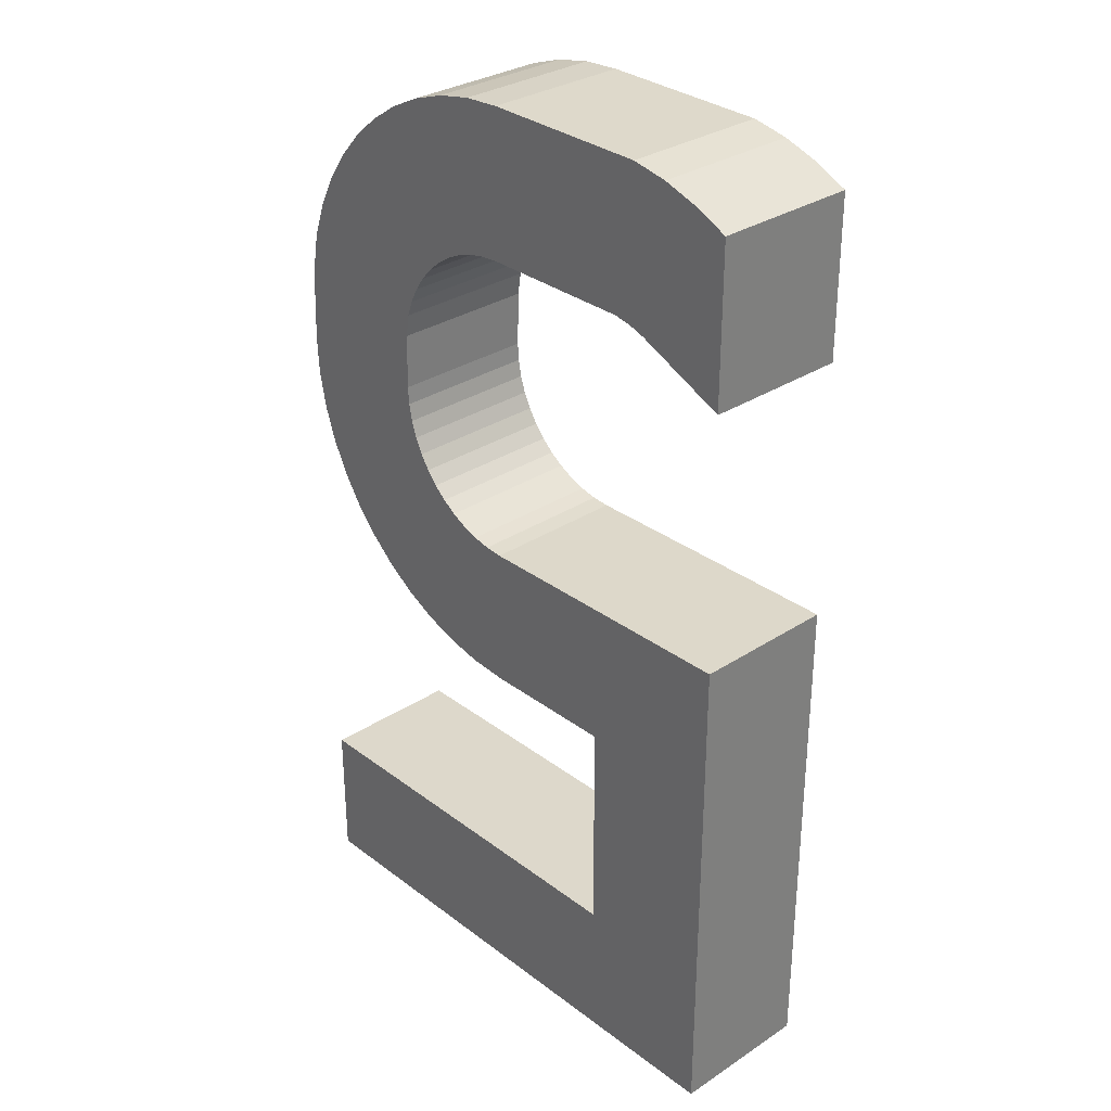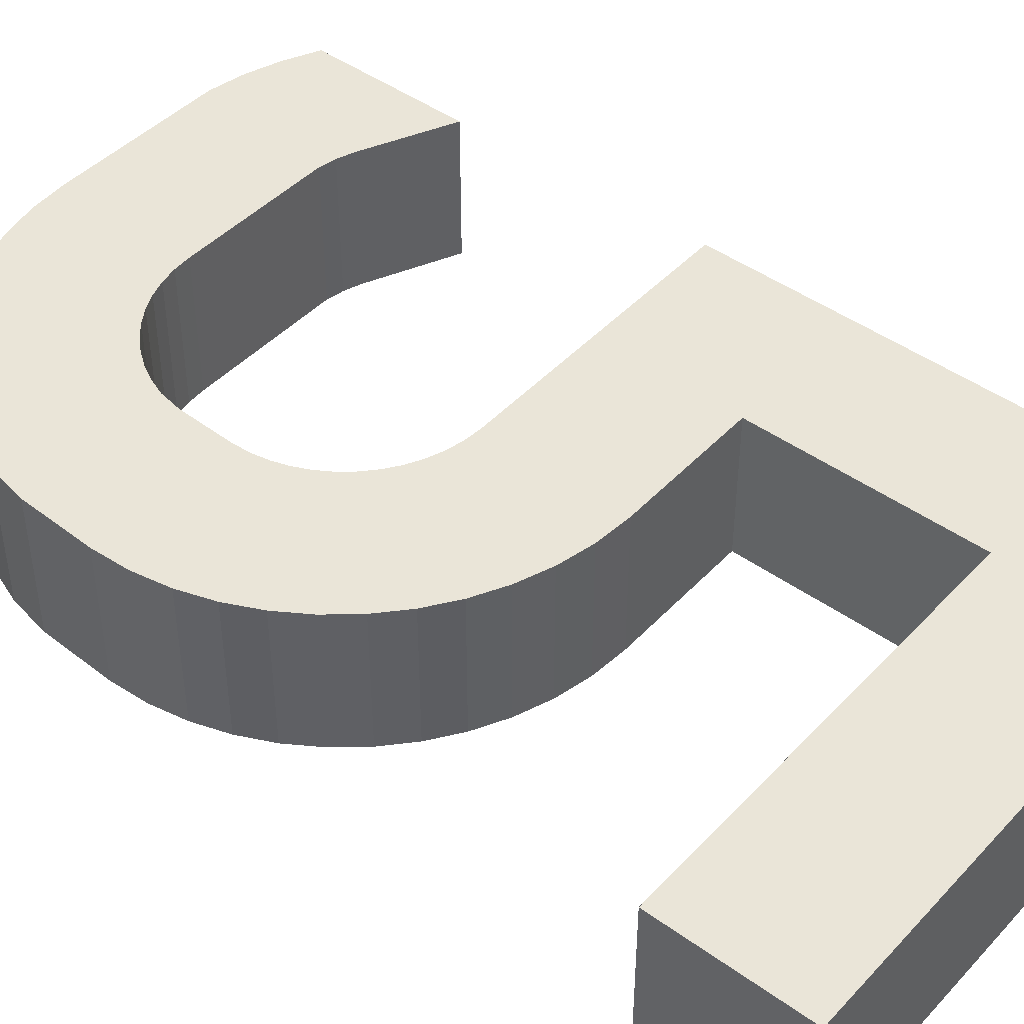
<metadata>
{"format":"obj","ext":"obj","renderer":"f3d","projection":"perspective","resolution":1024,"background":"white","views":[{"elev":31.1,"azim":-133.0,"up":"+Z"},{"elev":45.1,"azim":129.8,"up":"+Y"}]}
</metadata>
<code>
o Number5
v -0 -0 -0.4677
v -0 -0 -0.6176
v 0.2907 -0 -0.4682
v 0.3093 -0 -0.4667
v 0.3272 -0 -0.4629
v 0.3441 -0 -0.4569
v 0.3599 -0 -0.4487
v 0.3744 -0 -0.4387
v 0.3875 -0 -0.427
v 0.399 -0 -0.4137
v 0.4088 -0 -0.3989
v 0.4166 -0 -0.383
v 0.4223 -0 -0.366
v 0.4258 -0 -0.348
v 0.4269 -0 -0.3294
v 0.4255 -0 -0.2718
v 0.4216 -0 -0.2479
v 0.4156 -0 -0.231
v 0.4074 -0 -0.2152
v 0.3974 -0 -0.2007
v 0.3857 -0 -0.1876
v 0.3724 -0 -0.1761
v 0.3576 -0 -0.1664
v 0.3417 -0 -0.1585
v 0.3247 -0 -0.1528
v 0.3067 -0 -0.1493
v 0.2881 -0 -0.1482
v 0.2921 -0 -0.6177
v 0.3311 -0 -0.6147
v 0.3684 -0 -0.6067
v 0.4038 -0 -0.594
v 0.4368 -0 -0.577
v 0.4672 -0 -0.5561
v 0.4946 -0 -0.5315
v 0.5186 -0 -0.5037
v 0.539 -0 -0.4729
v 0.5553 -0 -0.4395
v 0.5673 -0 -0.404
v 0.5746 -0 -0.3665
v 0.5769 -0 -0.3274
v 0.5739 -0 -0.2495
v 0.5659 -0 -0.2062
v 0.5532 -0 -0.1708
v 0.5362 -0 -0.1378
v 0.5153 -0 -0.1074
v 0.4907 -0 -0.08003
v 0.4629 -0 -0.05599
v 0.4321 -0 -0.03562
v 0.3987 -0 -0.01928
v 0.3632 -0 -0.007291
v 0.3257 -0 -0
v 0.2868 -0 0.002255
v 0.577 -0 -0.9977
v 0.577 -0 -0.8477
v -0 -0 -0.9977
v -0 -0 -0.8477
v 0.0035 0 -0.2004
v 0.09537 0 -0.1585
v 0.1124 0 -0.1528
v 0.1303 -0 -0.1493
v 0.0035 0 -0.03562
v 0.03832 0 -0.01928
v 0.07391 0 -0.007291
v 0.1114 0 -0
v 0.1496 -0 -0.4679
v 0.1503 -0 -0.6175
v 0.15 -0 -0.9977
v 0.15 -0 -0.8477
v 0.15 0.15 -0.8477
v 0.15 0.15 -0.9977
v 0.1504 0.15 -0.6176
v 0.1496 0.1499 -0.4679
v 0.1114 0.1499 -0
v 0.07391 0.15 -0.007291
v 0.03832 0.15 -0.01928
v 0.0035 0.15 -0.03562
v 0.1303 0.15 -0.1493
v 0.1124 0.1499 -0.1528
v 0.09537 0.1499 -0.1585
v 0.0035 0.15 -0.2004
v -0 0.1499 -0.8477
v -0 0.15 -0.9977
v 0.577 0.15 -0.8477
v 0.577 0.15 -0.9977
v 0.2868 0.15 0.002255
v 0.3257 0.15 -0
v 0.3632 0.15 -0.007291
v 0.3987 0.15 -0.01928
v 0.4321 0.15 -0.03562
v 0.4629 0.15 -0.05599
v 0.4907 0.15 -0.08003
v 0.5153 0.15 -0.1074
v 0.5362 0.15 -0.1378
v 0.5532 0.15 -0.1708
v 0.5659 0.15 -0.2062
v 0.5739 0.15 -0.2495
v 0.5769 0.15 -0.3274
v 0.5746 0.15 -0.3665
v 0.5673 0.15 -0.404
v 0.5553 0.15 -0.4395
v 0.539 0.15 -0.4729
v 0.5186 0.15 -0.5037
v 0.4946 0.15 -0.5315
v 0.4672 0.15 -0.5561
v 0.4368 0.15 -0.577
v 0.4038 0.15 -0.594
v 0.3684 0.15 -0.6067
v 0.3311 0.15 -0.6147
v 0.2921 0.1499 -0.6177
v 0.2881 0.1499 -0.1482
v 0.3067 0.1499 -0.1493
v 0.3247 0.1499 -0.1528
v 0.3417 0.1499 -0.1585
v 0.3576 0.1499 -0.1664
v 0.3724 0.1499 -0.1761
v 0.3857 0.1499 -0.1876
v 0.3974 0.1499 -0.2007
v 0.4074 0.1499 -0.2152
v 0.4156 0.1499 -0.231
v 0.4216 0.1499 -0.2479
v 0.4255 0.1499 -0.2718
v 0.4269 0.1499 -0.3294
v 0.4258 0.1499 -0.348
v 0.4223 0.1499 -0.366
v 0.4166 0.1499 -0.383
v 0.4088 0.1499 -0.3989
v 0.399 0.1499 -0.4137
v 0.3875 0.1499 -0.427
v 0.3744 0.1499 -0.4387
v 0.3599 0.1499 -0.4487
v 0.3441 0.1499 -0.4569
v 0.3272 0.1499 -0.4629
v 0.3093 0.1499 -0.4667
v 0.2907 0.15 -0.4682
v -0 0.15 -0.6176
v -0 0.15 -0.4677
v 0.0001 -0 -0.4678
v 0.0001 -0 -0.6176
v 0.2907 -0 -0.4683
v 0.3094 -0 -0.4668
v 0.3272 -0 -0.463
v 0.3441 -0 -0.457
v 0.36 -0 -0.4488
v 0.3745 -0 -0.4388
v 0.3876 -0 -0.427
v 0.3991 -0 -0.4137
v 0.4089 -0 -0.399
v 0.4167 -0 -0.383
v 0.4224 -0 -0.366
v 0.4259 -0 -0.3481
v 0.427 -0 -0.3294
v 0.4256 -0 -0.2718
v 0.4217 -0 -0.2479
v 0.4157 -0 -0.231
v 0.4075 -0 -0.2152
v 0.3975 -0 -0.2006
v 0.3857 -0 -0.1875
v 0.3724 -0 -0.176
v 0.3577 -0 -0.1663
v 0.3417 -0 -0.1584
v 0.3247 -0 -0.1527
v 0.3068 -0 -0.1492
v 0.2881 -0 -0.1481
v 0.2921 -0 -0.6176
v 0.3311 -0 -0.6146
v 0.3684 -0 -0.6066
v 0.4038 -0 -0.5939
v 0.4368 -0 -0.5769
v 0.4671 -0 -0.556
v 0.4945 -0 -0.5314
v 0.5186 -0 -0.5036
v 0.5389 -0 -0.4729
v 0.5552 -0 -0.4395
v 0.5672 -0 -0.4039
v 0.5745 -0 -0.3665
v 0.5768 -0 -0.3274
v 0.5738 -0 -0.2495
v 0.5658 -0 -0.2062
v 0.5531 -0 -0.1709
v 0.5361 -0 -0.1378
v 0.5152 -0 -0.1075
v 0.4906 -0 -0.0801
v 0.4628 -0 -0.05607
v 0.4321 -0 -0.03571
v 0.3987 -0 -0.01937
v 0.3631 -0 -0.007388
v 0.3257 -0 -0.0001
v 0.2868 -0 0.002155
v 0.5769 -0 -0.9976
v 0.5769 -0 -0.8478
v 0.0001 -0 -0.9976
v 0.0001 -0 -0.8477
v 0.0036 0 -0.2002
v 0.09533 0 -0.1584
v 0.1124 0 -0.1527
v 0.1303 -0 -0.1492
v 0.0036 0 -0.03569
v 0.03835 0 -0.01937
v 0.07393 0 -0.007388
v 0.1114 -0 -0.0001
v 0.1496 -0 -0.468
v 0.1504 -0 -0.6176
v 0.15 -0 -0.9976
v 0.1499 -0 -0.8478
v 0.1114 0.15 -0.0001
v 0.2868 0.15 0.002155
v 0.1303 0.15 -0.1492
v 0.2881 0.15 -0.1481
v 0.0001 0.15 -0.8477
v 0.0001 0.15 -0.6176
v 0.1499 0.15 -0.8478
v 0.1503 0.15 -0.6175
v 0.5769 0.15 -0.8478
v 0.15 0.15 -0.9976
v 0.0001 0.15 -0.9976
v 0.5769 0.15 -0.9976
v 0.2921 0.15 -0.6176
v 0.1496 0.15 -0.468
v 0.2907 0.15 -0.4683
v 0.0001 0.15 -0.4678
v 0.0036 0.15 -0.03569
v 0.0036 0.15 -0.2002
v 0.07393 0.15 -0.007388
v 0.03835 0.15 -0.01937
v 0.1124 0.15 -0.1527
v 0.09533 0.15 -0.1584
v 0.3257 0.15 -0.0001
v 0.3631 0.15 -0.007388
v 0.3987 0.15 -0.01937
v 0.4321 0.15 -0.03571
v 0.4628 0.15 -0.05607
v 0.4906 0.15 -0.0801
v 0.5152 0.15 -0.1075
v 0.5361 0.15 -0.1378
v 0.5531 0.15 -0.1709
v 0.5658 0.15 -0.2062
v 0.5738 0.15 -0.2495
v 0.5768 0.15 -0.3274
v 0.5745 0.15 -0.3665
v 0.5672 0.15 -0.4039
v 0.5552 0.15 -0.4395
v 0.5389 0.15 -0.4729
v 0.5186 0.15 -0.5036
v 0.4945 0.15 -0.5314
v 0.4671 0.15 -0.556
v 0.4368 0.15 -0.5769
v 0.4038 0.15 -0.5939
v 0.3684 0.15 -0.6066
v 0.3311 0.15 -0.6146
v 0.3068 0.15 -0.1492
v 0.3247 0.15 -0.1527
v 0.3417 0.15 -0.1584
v 0.3577 0.15 -0.1663
v 0.3724 0.15 -0.176
v 0.3857 0.15 -0.1875
v 0.3975 0.15 -0.2006
v 0.4075 0.15 -0.2152
v 0.4157 0.15 -0.231
v 0.4217 0.15 -0.2479
v 0.4256 0.15 -0.2718
v 0.427 0.15 -0.3294
v 0.4259 0.15 -0.3481
v 0.4224 0.15 -0.366
v 0.4167 0.15 -0.383
v 0.4089 0.15 -0.399
v 0.3991 0.15 -0.4137
v 0.3876 0.15 -0.427
v 0.3745 0.15 -0.4388
v 0.36 0.15 -0.4488
v 0.3441 0.15 -0.457
v 0.3272 0.15 -0.463
v 0.3094 0.15 -0.4668
v -0 0.0001 -0.4678
v -0 0.0001 -0.6176
v 0.577 0.0001 -0.9976
v 0.577 0.0001 -0.8478
v -0 0.0001 -0.9976
v -0 0.0001 -0.8477
v 0.0035 0.0001 -0.2003
v 0.0035 0.0001 -0.03572
v 0.1504 0.0001 -0.6177
v 0.15 0.0001 -0.8476
v -0 0.15 -0.8477
v -0 0.1499 -0.6176
v 0.1504 0.1499 -0.6177
v 0.15 0.1499 -0.8476
v 0.577 0.1499 -0.8478
v -0 0.1499 -0.9976
v 0.577 0.1499 -0.9976
v -0 0.1499 -0.4678
v 0.0035 0.1499 -0.03572
v 0.0035 0.1499 -0.2003
v 0.5769 0.0001 -0.9977
v 0.15 0.0001 -0.9977
v 0.0001 0.0001 -0.9977
v 0.5769 0.0001 -0.8477
v 0.1501 0.0001 -0.8477
v 0.1501 0.1499 -0.8477
v 0.5769 0.1499 -0.8477
v 0.0001 0.1499 -0.9977
v 0.15 0.1499 -0.9977
v 0.5769 0.1499 -0.9977
v 0.2907 0.0001 -0.4682
v 0.3093 0.0001 -0.4667
v 0.3272 0.0001 -0.4629
v 0.3441 0.0001 -0.4569
v 0.3599 0.0001 -0.4487
v 0.3744 0.0001 -0.4387
v 0.3875 0.0001 -0.427
v 0.399 0.0001 -0.4137
v 0.4088 0.0001 -0.3989
v 0.4166 0.0001 -0.383
v 0.4223 0.0001 -0.366
v 0.4258 0.0001 -0.348
v 0.4269 0.0001 -0.3294
v 0.4255 0.0001 -0.2718
v 0.4216 0.0001 -0.2479
v 0.4156 0.0001 -0.231
v 0.4074 0.0001 -0.2152
v 0.3974 0.0001 -0.2007
v 0.3857 0.0001 -0.1876
v 0.3724 0.0001 -0.1761
v 0.3576 0.0001 -0.1664
v 0.3417 0.0001 -0.1585
v 0.3247 0.0001 -0.1528
v 0.3067 0.0001 -0.1493
v 0.2881 0.0001 -0.1482
v 0.2921 0.0001 -0.6177
v 0.3311 0.0001 -0.6147
v 0.3684 0.0001 -0.6067
v 0.4038 0.0001 -0.594
v 0.4368 0.0001 -0.577
v 0.4672 0.0001 -0.5561
v 0.4946 0.0001 -0.5315
v 0.5186 0.0001 -0.5037
v 0.539 0.0001 -0.4729
v 0.5553 0.0001 -0.4395
v 0.5673 0.0001 -0.404
v 0.5746 0.0001 -0.3665
v 0.5769 0.0001 -0.3274
v 0.5739 0.0001 -0.2495
v 0.5659 0.0001 -0.2062
v 0.5532 0.0001 -0.1708
v 0.5362 0.0001 -0.1378
v 0.5153 0.0001 -0.1074
v 0.4907 0.0001 -0.08003
v 0.4629 0.0001 -0.05599
v 0.4321 0.0001 -0.03562
v 0.3987 0.0001 -0.01928
v 0.3632 0.0001 -0.007291
v 0.3257 0.0001 -0
v 0.2868 0.0001 0.002255
v 0.003591 0.0001 -0.2004
v 0.09537 0.0001 -0.1585
v 0.1124 0.0001 -0.1528
v 0.1303 0.0001 -0.1493
v 0.003591 0.0001 -0.03558
v 0.03832 0.0001 -0.01928
v 0.07391 0.0001 -0.007291
v 0.1114 0.0001 -0
v 0.0001 0.0001 -0.4677
v 0.1496 0.0001 -0.4679
v 0.1505 0.0001 -0.6176
v 0.1114 0.15 -0
v 0.2868 0.1499 0.002255
v 0.1303 0.1499 -0.1493
v 0.2881 0.15 -0.1482
v 0.1505 0.1499 -0.6176
v 0.2921 0.15 -0.6177
v 0.1496 0.15 -0.4679
v 0.2907 0.1499 -0.4682
v 0.0001 0.1499 -0.4677
v 0.003591 0.1499 -0.03558
v 0.003591 0.1499 -0.2004
v 0.07391 0.1499 -0.007291
v 0.03832 0.1499 -0.01928
v 0.1124 0.15 -0.1528
v 0.09537 0.15 -0.1585
v 0.3257 0.1499 -0
v 0.3632 0.1499 -0.007291
v 0.3987 0.1499 -0.01928
v 0.4321 0.1499 -0.03562
v 0.4629 0.1499 -0.05599
v 0.4907 0.1499 -0.08003
v 0.5153 0.1499 -0.1074
v 0.5362 0.1499 -0.1378
v 0.5532 0.1499 -0.1708
v 0.5659 0.1499 -0.2062
v 0.5739 0.1499 -0.2495
v 0.5769 0.1499 -0.3274
v 0.5746 0.1499 -0.3665
v 0.5673 0.1499 -0.404
v 0.5553 0.1499 -0.4395
v 0.539 0.1499 -0.4729
v 0.5186 0.1499 -0.5037
v 0.4946 0.1499 -0.5315
v 0.4672 0.1499 -0.5561
v 0.4368 0.1499 -0.577
v 0.4038 0.1499 -0.594
v 0.3684 0.1499 -0.6067
v 0.3311 0.1499 -0.6147
v 0.3067 0.15 -0.1493
v 0.3247 0.15 -0.1528
v 0.3417 0.15 -0.1585
v 0.3576 0.15 -0.1664
v 0.3724 0.15 -0.1761
v 0.3857 0.15 -0.1876
v 0.3974 0.15 -0.2007
v 0.4074 0.15 -0.2152
v 0.4156 0.15 -0.231
v 0.4216 0.15 -0.2479
v 0.4255 0.15 -0.2718
v 0.4269 0.15 -0.3294
v 0.4258 0.15 -0.348
v 0.4223 0.15 -0.366
v 0.4166 0.15 -0.383
v 0.4088 0.15 -0.3989
v 0.399 0.15 -0.4137
v 0.3875 0.15 -0.427
v 0.3744 0.15 -0.4387
v 0.3599 0.15 -0.4487
v 0.3441 0.15 -0.4569
v 0.3272 0.15 -0.4629
v 0.3093 0.15 -0.4667
f 139 164 165 140
f 140 165 166 141
f 141 166 167 142
f 142 167 168 143
f 143 168 169 144
f 144 169 170 145
f 145 170 171 146
f 146 171 172 147
f 147 172 173 148
f 148 173 174 149
f 149 174 175 150
f 150 175 176 151
f 151 176 177 152
f 152 177 178 153
f 153 178 179 154
f 154 179 180 155
f 155 180 181 156
f 156 181 182 157
f 157 182 183 158
f 158 183 184 159
f 159 184 185 160
f 160 185 186 161
f 161 186 187 162
f 162 187 188 163
f 193 194 198 197
f 194 195 199 198
f 195 196 200 199
f 137 138 66 201
f 201 66 164 139
f 191 203 204 192
f 203 189 190 204
f 138 192 204 66
f 163 188 200 196
f 352 365 73 360
f 356 366 110 327
f 274 284 81 278
f 282 286 285 281
f 297 296 299 298
f 294 295 300 301
f 293 294 301 302
f 363 368 109 328
f 303 371 72 362
f 372 361 362 72
f 279 280 291 292
f 359 360 73 375
f 358 359 375 376
f 357 358 376 373
f 356 355 78 366
f 355 354 79 78
f 354 353 374 79
f 277 278 81 288
f 276 275 289 287
f 351 379 365 352
f 350 380 379 351
f 349 381 380 350
f 348 382 381 349
f 347 383 382 348
f 346 384 383 347
f 345 385 384 346
f 344 386 385 345
f 343 387 386 344
f 342 388 387 343
f 341 389 388 342
f 340 390 389 341
f 339 391 390 340
f 338 392 391 339
f 337 393 392 338
f 336 394 393 337
f 335 395 394 336
f 334 396 395 335
f 333 397 396 334
f 332 398 397 333
f 331 399 398 332
f 330 400 399 331
f 329 401 400 330
f 328 109 401 329
f 327 110 111 326
f 326 111 112 325
f 325 112 113 324
f 324 113 114 323
f 323 114 115 322
f 322 115 116 321
f 321 116 117 320
f 320 117 118 319
f 319 118 119 318
f 318 119 120 317
f 317 120 121 316
f 316 121 122 315
f 315 122 123 314
f 314 123 124 313
f 313 124 125 312
f 312 125 126 311
f 311 126 127 310
f 310 127 128 309
f 309 128 129 308
f 308 129 130 307
f 307 130 131 306
f 306 131 132 305
f 305 132 133 304
f 304 133 371 303
f 273 290 284 274
f 249 217 219 272
f 248 249 272 271
f 247 248 271 270
f 246 247 270 269
f 245 246 269 268
f 244 245 268 267
f 243 244 267 266
f 242 243 266 265
f 241 242 265 264
f 240 241 264 263
f 239 240 263 262
f 238 239 262 261
f 237 238 261 260
f 236 237 260 259
f 235 236 259 258
f 234 235 258 257
f 233 234 257 256
f 232 233 256 255
f 231 232 255 254
f 230 231 254 253
f 229 230 253 252
f 228 229 252 251
f 227 228 251 250
f 206 227 250 208
f 224 226 222 221
f 223 225 226 224
f 205 207 225 223
f 212 210 220 218
f 217 212 218 219
f 211 214 215 209
f 213 216 214 211
f 211 209 210 212
f 205 206 208 207
f 1 2 138 137
f 139 140 4 3
f 140 141 5 4
f 141 142 6 5
f 142 143 7 6
f 143 144 8 7
f 144 145 9 8
f 145 146 10 9
f 146 147 11 10
f 147 148 12 11
f 148 149 13 12
f 149 150 14 13
f 150 151 15 14
f 151 152 16 15
f 152 153 17 16
f 153 154 18 17
f 154 155 19 18
f 155 156 20 19
f 156 157 21 20
f 157 158 22 21
f 158 159 23 22
f 159 160 24 23
f 160 161 25 24
f 161 162 26 25
f 162 163 27 26
f 165 164 28 29
f 166 165 29 30
f 167 166 30 31
f 168 167 31 32
f 169 168 32 33
f 170 169 33 34
f 171 170 34 35
f 172 171 35 36
f 173 172 36 37
f 174 173 37 38
f 175 174 38 39
f 176 175 39 40
f 177 176 40 41
f 178 177 41 42
f 179 178 42 43
f 180 179 43 44
f 181 180 44 45
f 182 181 45 46
f 183 182 46 47
f 184 183 47 48
f 185 184 48 49
f 186 185 49 50
f 187 186 50 51
f 188 187 51 52
f 190 189 53 54
f 191 192 56 55
f 194 193 57 58
f 195 194 58 59
f 196 195 59 60
f 197 198 62 61
f 198 199 63 62
f 199 200 64 63
f 193 197 61 57
f 65 1 137 201
f 201 139 3 65
f 164 66 202 28
f 189 203 67 53
f 203 191 55 67
f 204 190 54 68
f 66 204 68 202
f 192 138 2 56
f 163 196 60 27
f 200 188 52 64
f 206 205 364 85
f 207 208 367 77
f 210 209 283 135
f 211 212 71 69
f 213 211 69 83
f 215 214 70 82
f 214 216 84 70
f 212 217 369 71
f 219 218 370 134
f 218 220 136 370
f 221 222 80 76
f 205 223 74 364
f 223 224 75 74
f 224 221 76 75
f 225 207 77 377
f 226 225 377 378
f 222 226 378 80
f 209 215 82 283
f 216 213 83 84
f 227 206 85 86
f 228 227 86 87
f 229 228 87 88
f 230 229 88 89
f 231 230 89 90
f 232 231 90 91
f 233 232 91 92
f 234 233 92 93
f 235 234 93 94
f 236 235 94 95
f 237 236 95 96
f 238 237 96 97
f 239 238 97 98
f 240 239 98 99
f 241 240 99 100
f 242 241 100 101
f 243 242 101 102
f 244 243 102 103
f 245 244 103 104
f 246 245 104 105
f 247 246 105 106
f 248 247 106 107
f 249 248 107 108
f 217 249 108 369
f 208 250 402 367
f 250 251 403 402
f 251 252 404 403
f 252 253 405 404
f 253 254 406 405
f 254 255 407 406
f 255 256 408 407
f 256 257 409 408
f 257 258 410 409
f 258 259 411 410
f 259 260 412 411
f 260 261 413 412
f 261 262 414 413
f 262 263 415 414
f 263 264 416 415
f 264 265 417 416
f 265 266 418 417
f 266 267 419 418
f 267 268 420 419
f 268 269 421 420
f 269 270 422 421
f 270 271 423 422
f 271 272 424 423
f 272 219 134 424
f 220 210 135 136
f 2 1 273 274
f 275 276 54 53
f 278 277 55 56
f 280 279 57 61
f 282 281 202 68
f 274 278 56 2
f 81 284 135 283
f 281 285 71 202
f 285 286 69 71
f 286 282 68 69
f 276 287 83 54
f 277 288 82 55
f 289 275 53 84
f 1 136 290 273
f 291 280 61 76
f 292 291 76 80
f 279 292 80 57
f 288 81 283 82
f 287 289 84 83
f 284 290 136 135
f 294 293 53 67
f 295 294 67 55
f 296 297 68 54
f 297 298 69 68
f 299 296 54 83
f 298 299 83 69
f 300 295 55 82
f 301 300 82 70
f 302 301 70 84
f 293 302 84 53
f 304 303 3 4
f 305 304 4 5
f 306 305 5 6
f 307 306 6 7
f 308 307 7 8
f 309 308 8 9
f 310 309 9 10
f 311 310 10 11
f 312 311 11 12
f 313 312 12 13
f 314 313 13 14
f 315 314 14 15
f 316 315 15 16
f 317 316 16 17
f 318 317 17 18
f 319 318 18 19
f 320 319 19 20
f 321 320 20 21
f 322 321 21 22
f 323 322 22 23
f 324 323 23 24
f 325 324 24 25
f 326 325 25 26
f 327 326 26 27
f 328 329 29 28
f 329 330 30 29
f 330 331 31 30
f 331 332 32 31
f 332 333 33 32
f 333 334 34 33
f 334 335 35 34
f 335 336 36 35
f 336 337 37 36
f 337 338 38 37
f 338 339 39 38
f 339 340 40 39
f 340 341 41 40
f 341 342 42 41
f 342 343 43 42
f 343 344 44 43
f 344 345 45 44
f 345 346 46 45
f 346 347 47 46
f 347 348 48 47
f 348 349 49 48
f 349 350 50 49
f 350 351 51 50
f 351 352 52 51
f 353 354 58 57
f 354 355 59 58
f 355 356 60 59
f 358 357 61 62
f 359 358 62 63
f 360 359 63 64
f 1 65 362 361
f 303 362 65 3
f 363 328 28 202
f 356 327 27 60
f 352 360 64 52
f 73 365 85 364
f 110 366 77 367
f 368 363 202 71
f 109 368 71 369
f 72 371 134 370
f 136 1 361 372
f 372 72 370 136
f 357 373 76 61
f 374 353 57 80
f 375 73 364 74
f 376 375 74 75
f 373 376 75 76
f 366 78 377 77
f 78 79 378 377
f 79 374 80 378
f 365 379 86 85
f 379 380 87 86
f 380 381 88 87
f 381 382 89 88
f 382 383 90 89
f 383 384 91 90
f 384 385 92 91
f 385 386 93 92
f 386 387 94 93
f 387 388 95 94
f 388 389 96 95
f 389 390 97 96
f 390 391 98 97
f 391 392 99 98
f 392 393 100 99
f 393 394 101 100
f 394 395 102 101
f 395 396 103 102
f 396 397 104 103
f 397 398 105 104
f 398 399 106 105
f 399 400 107 106
f 400 401 108 107
f 401 109 369 108
f 111 110 367 402
f 112 111 402 403
f 113 112 403 404
f 114 113 404 405
f 115 114 405 406
f 116 115 406 407
f 117 116 407 408
f 118 117 408 409
f 119 118 409 410
f 120 119 410 411
f 121 120 411 412
f 122 121 412 413
f 123 122 413 414
f 124 123 414 415
f 125 124 415 416
f 126 125 416 417
f 127 126 417 418
f 128 127 418 419
f 129 128 419 420
f 130 129 420 421
f 131 130 421 422
f 132 131 422 423
f 133 132 423 424
f 371 133 424 134

</code>
